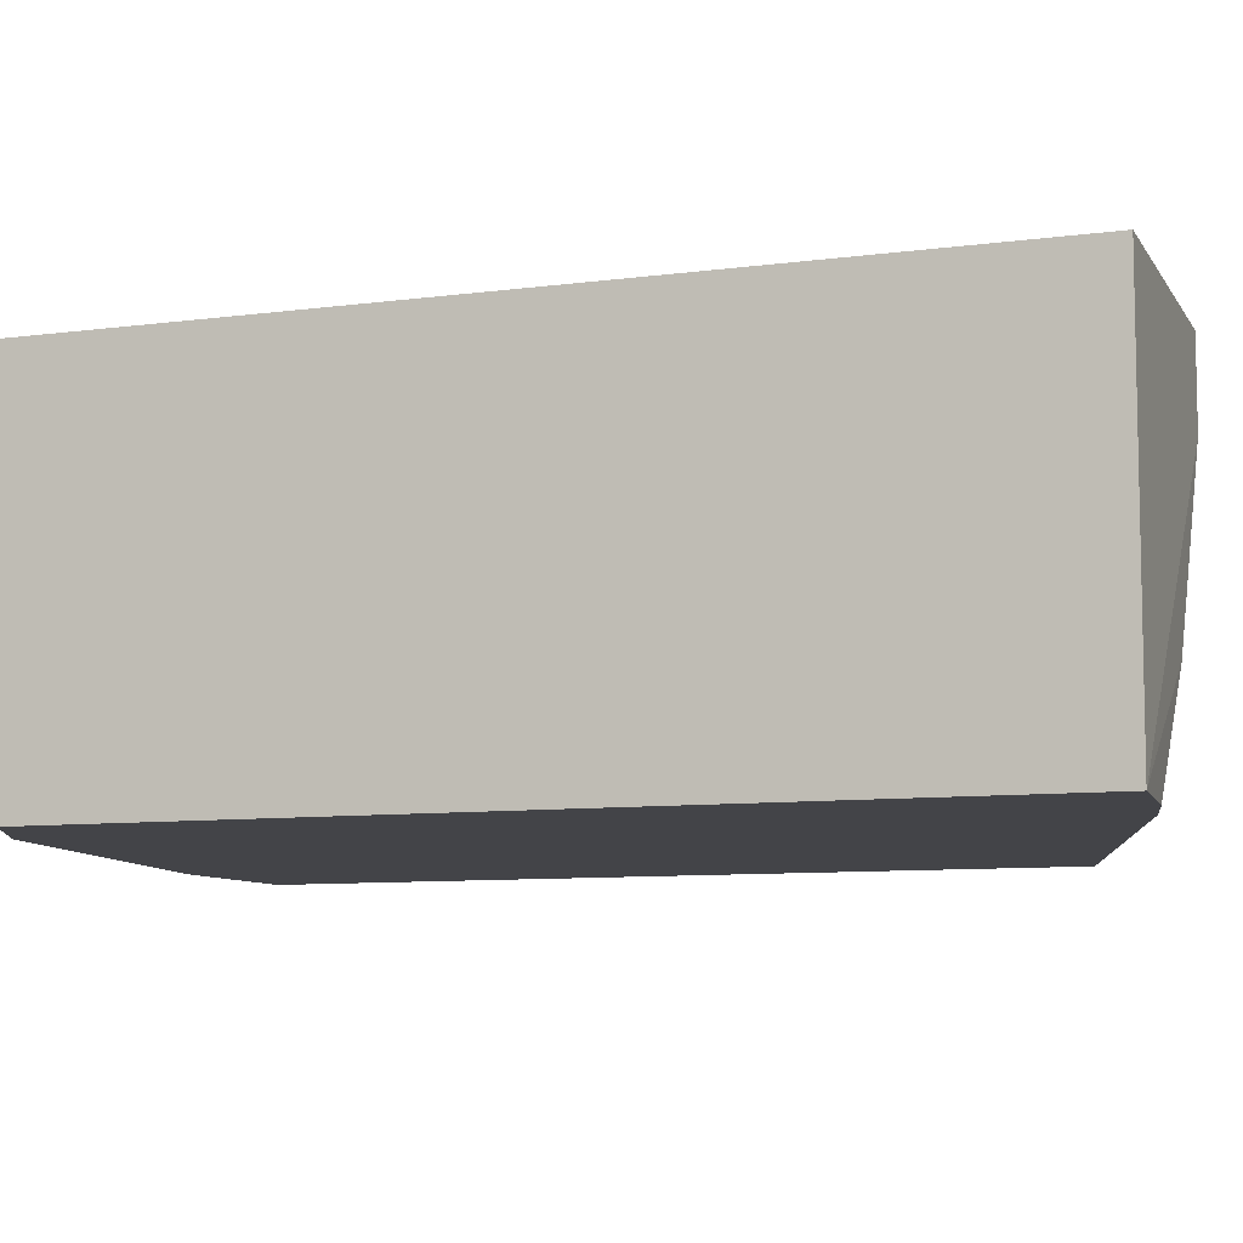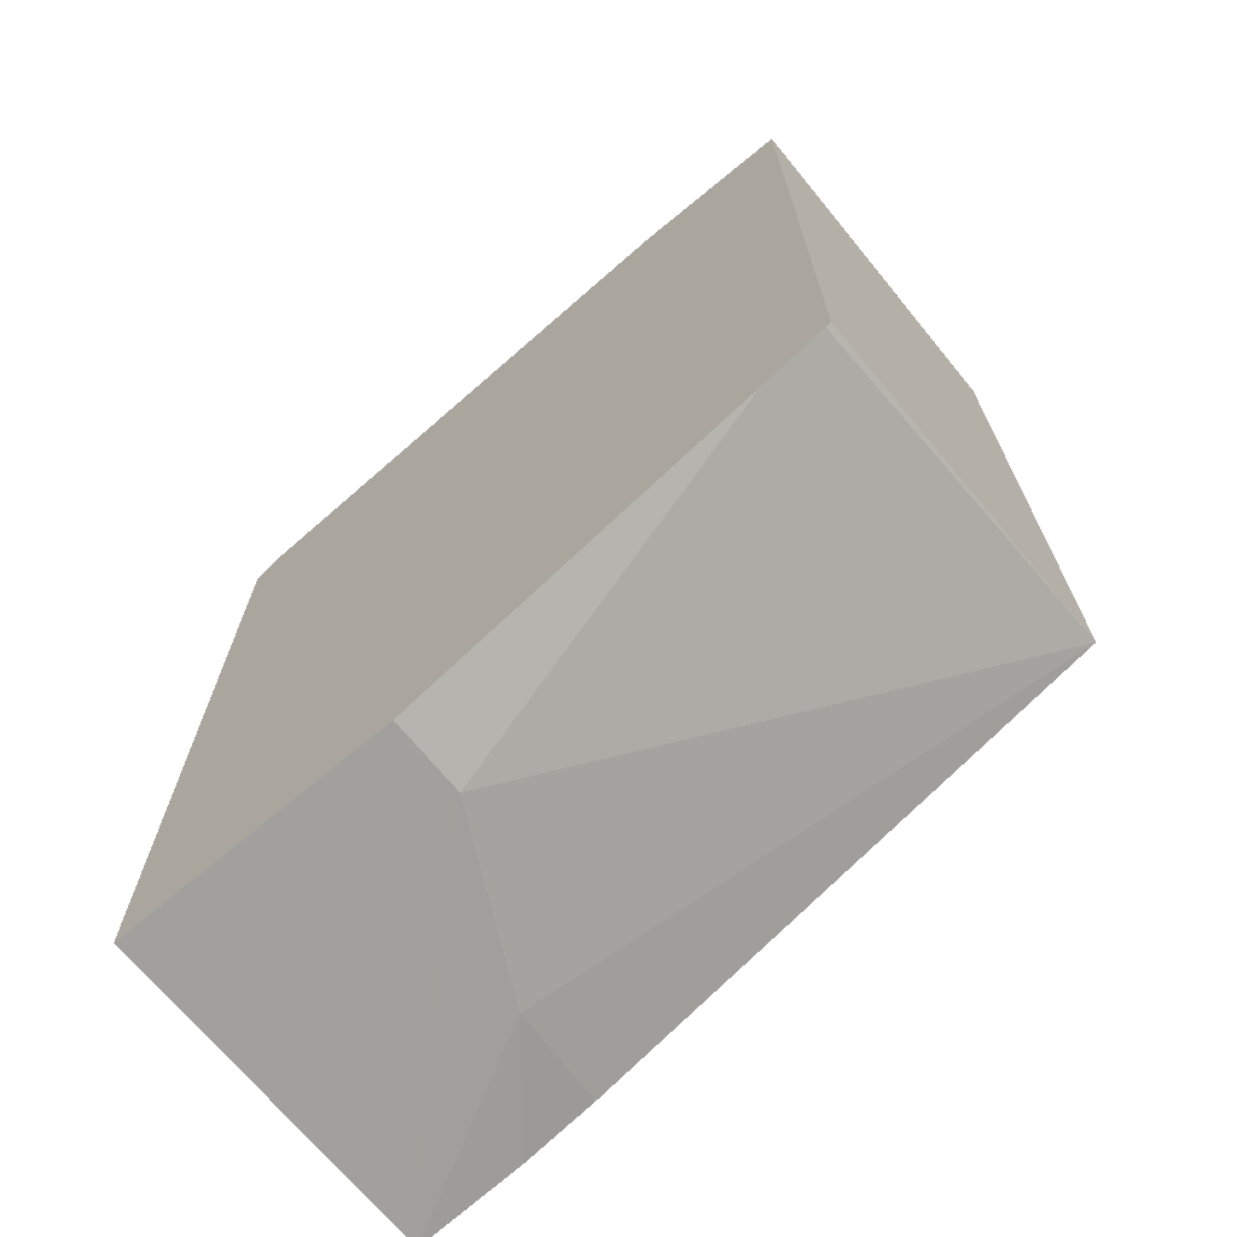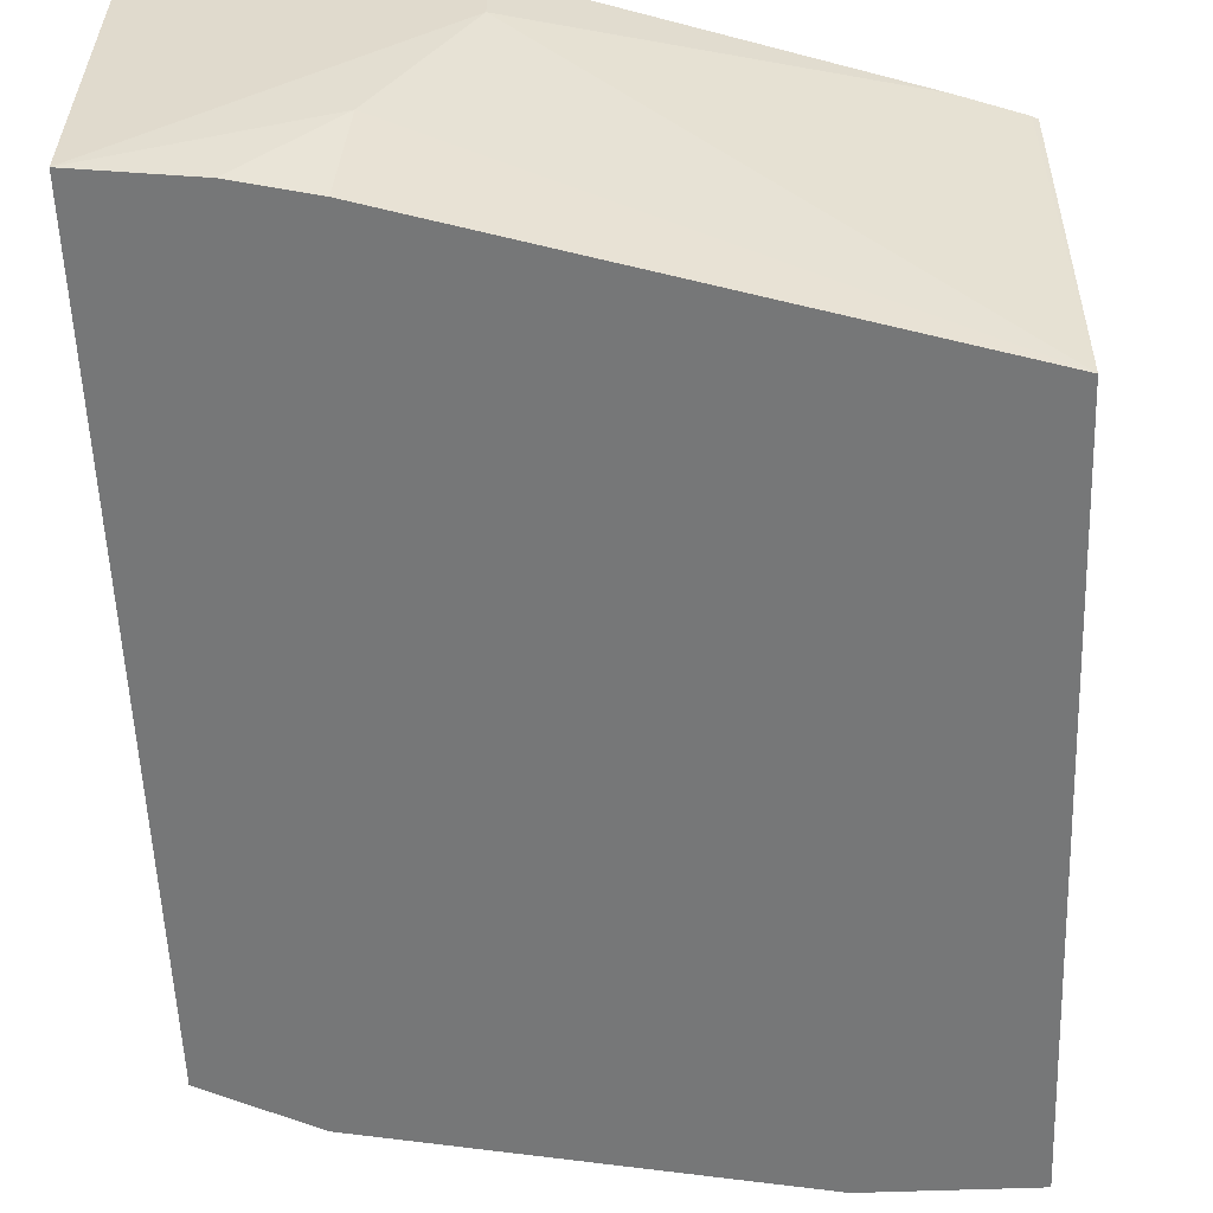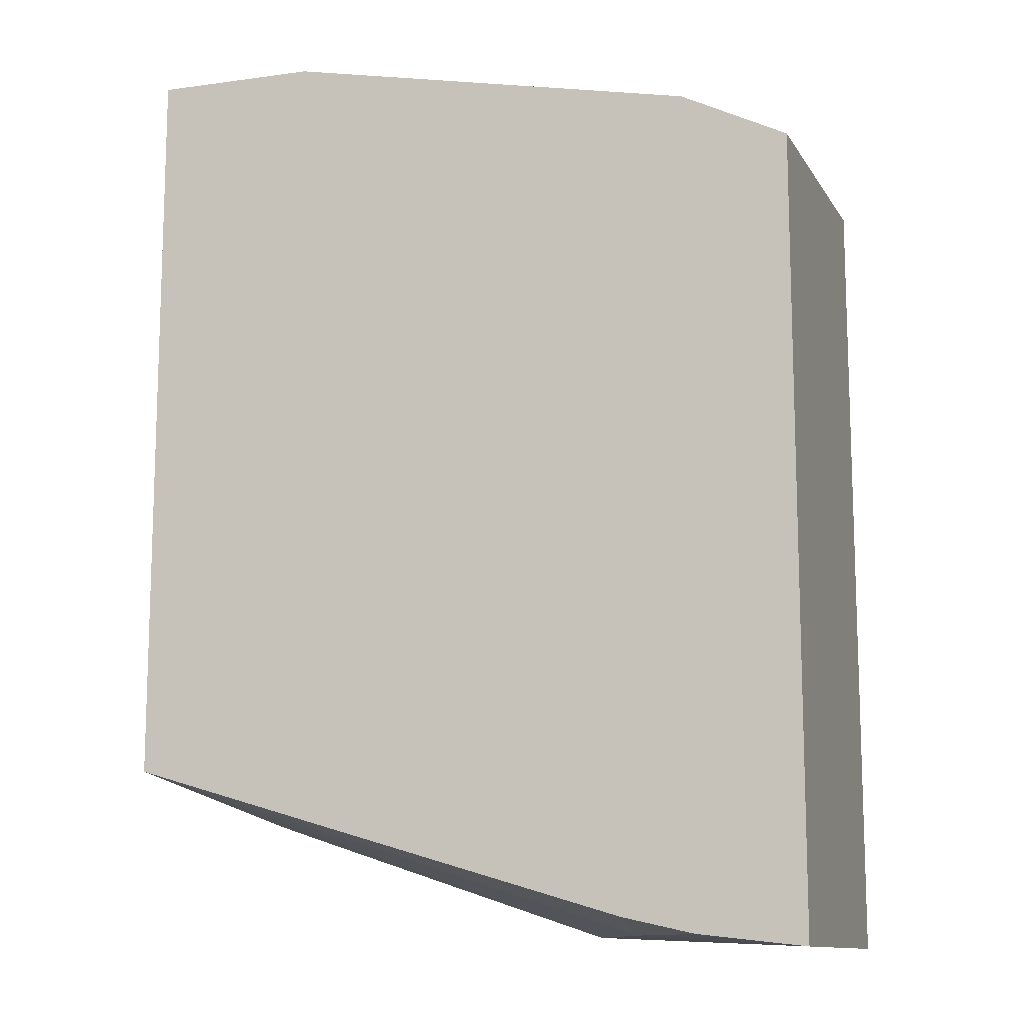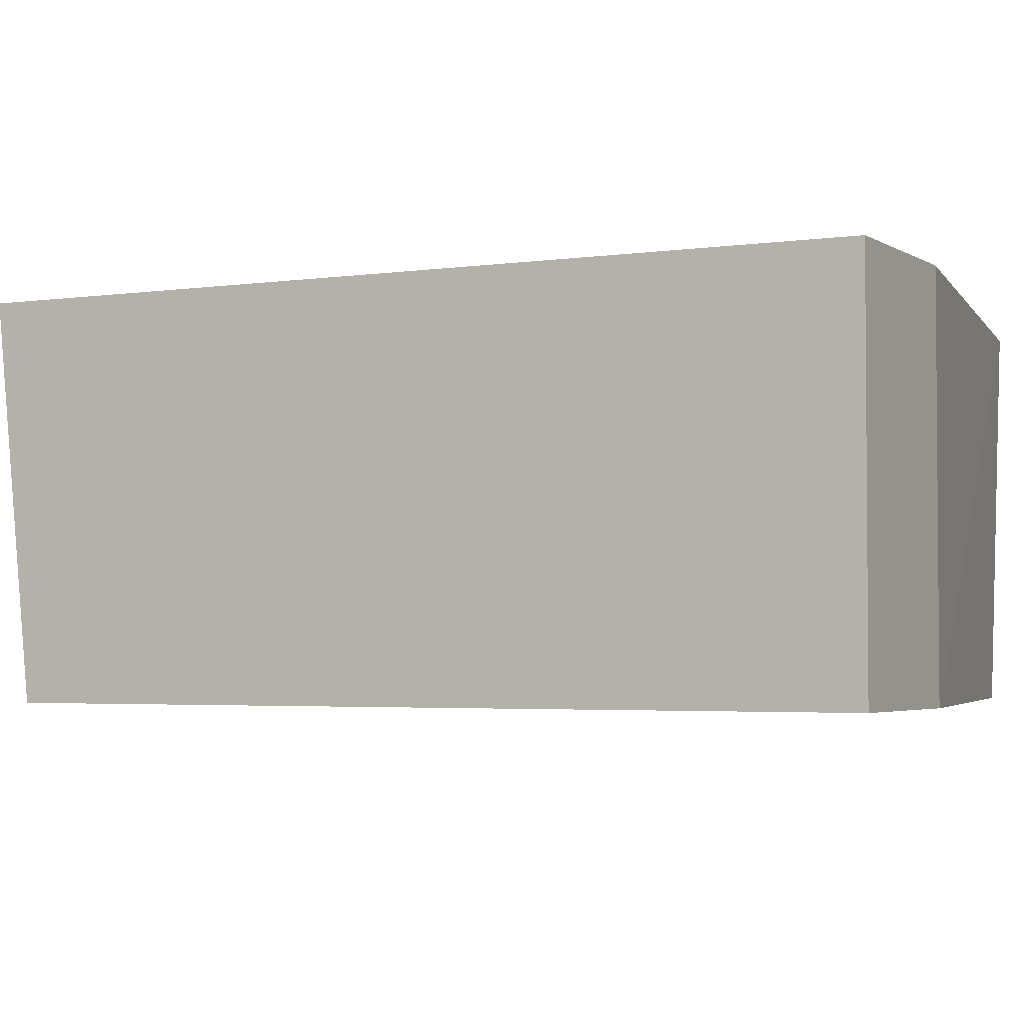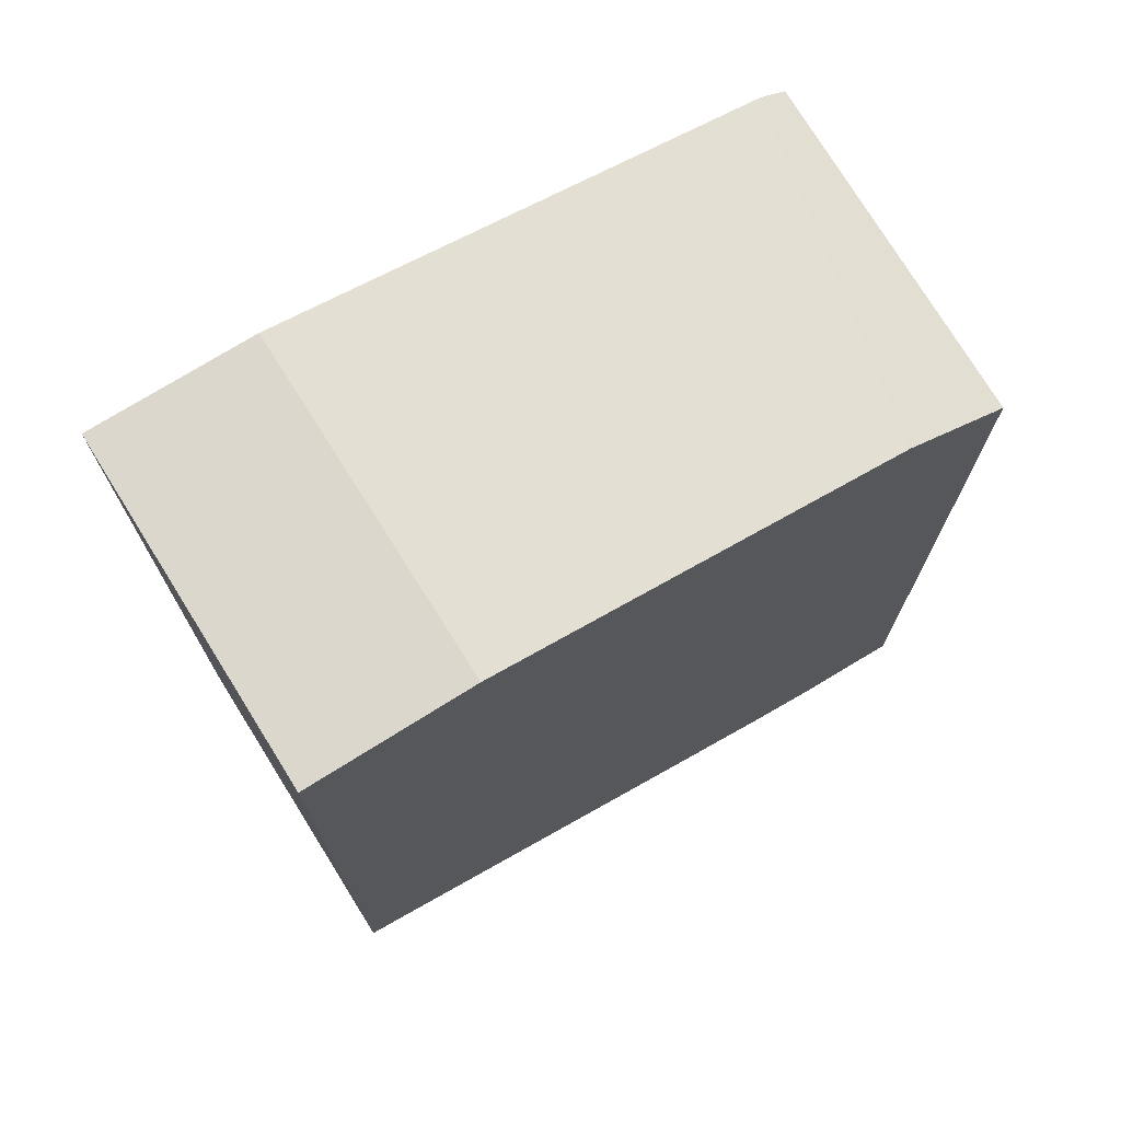
<metadata>
{"format":"obj","ext":"obj","renderer":"f3d","projection":"perspective","resolution":1024,"background":"white","views":[{"elev":-8.2,"azim":110.8,"up":"+Y"},{"elev":-69.8,"azim":-140.6,"up":"+Z"},{"elev":-57.0,"azim":-177.8,"up":"+Y"},{"elev":-11.9,"azim":18.1,"up":"+Z"},{"elev":-3.1,"azim":-62.6,"up":"+Y"},{"elev":72.9,"azim":-32.1,"up":"+Z"}]}
</metadata>
<code>
v -0.217 -0.004188 -0.6508
v -0.2407 -0.004188 -0.6482
v -0.2593 0.01852 -0.6482
v -0.2778 0.05555 -0.6482
v -0.217 0.07208 -0.6508
v -0.217 -0.004188 -0.4748
v -0.2569 -0.004188 -0.6446
v -0.3696 -0.004188 -0.6111
v -0.2778 0.07208 -0.6482
v -0.3547 0.07208 -0.624
v -0.217 0.07208 -0.4692
v -0.2211 0.07208 -0.4668
v -0.2256 -0.004188 -0.4705
v -0.3696 0.07208 -0.6188
v -0.3684 0.07208 -0.6194
v -0.3696 -0.004188 -0.4445
v -0.2234 0.07208 -0.4657
v -0.2407 -0.004188 -0.463
v -0.238 -0.004188 -0.4644
v -0.3696 0.07208 -0.4445
v -0.3333 -0.004188 -0.4445
v -0.3333 0.07208 -0.4445
f 8 14 15
f 5 14 20
f 5 20 22
f 5 22 17
f 5 17 12
f 5 12 11
f 6 11 12
f 6 12 13
f 8 15 10
f 12 19 13
f 8 20 14
f 12 17 18
f 12 18 19
f 16 21 22
f 17 21 18
f 16 22 20
f 17 22 21
f 5 15 14
f 8 16 20
f 5 10 15
f 1 4 9
f 4 10 9
f 5 9 10
f 1 2 3
f 1 9 5
f 1 5 11
f 1 11 6
f 1 6 13
f 1 13 19
f 1 19 18
f 1 3 4
f 1 21 16
f 1 16 8
f 1 8 7
f 1 7 2
f 2 7 3
f 3 7 8
f 3 8 4
f 4 8 10
f 1 18 21

</code>
